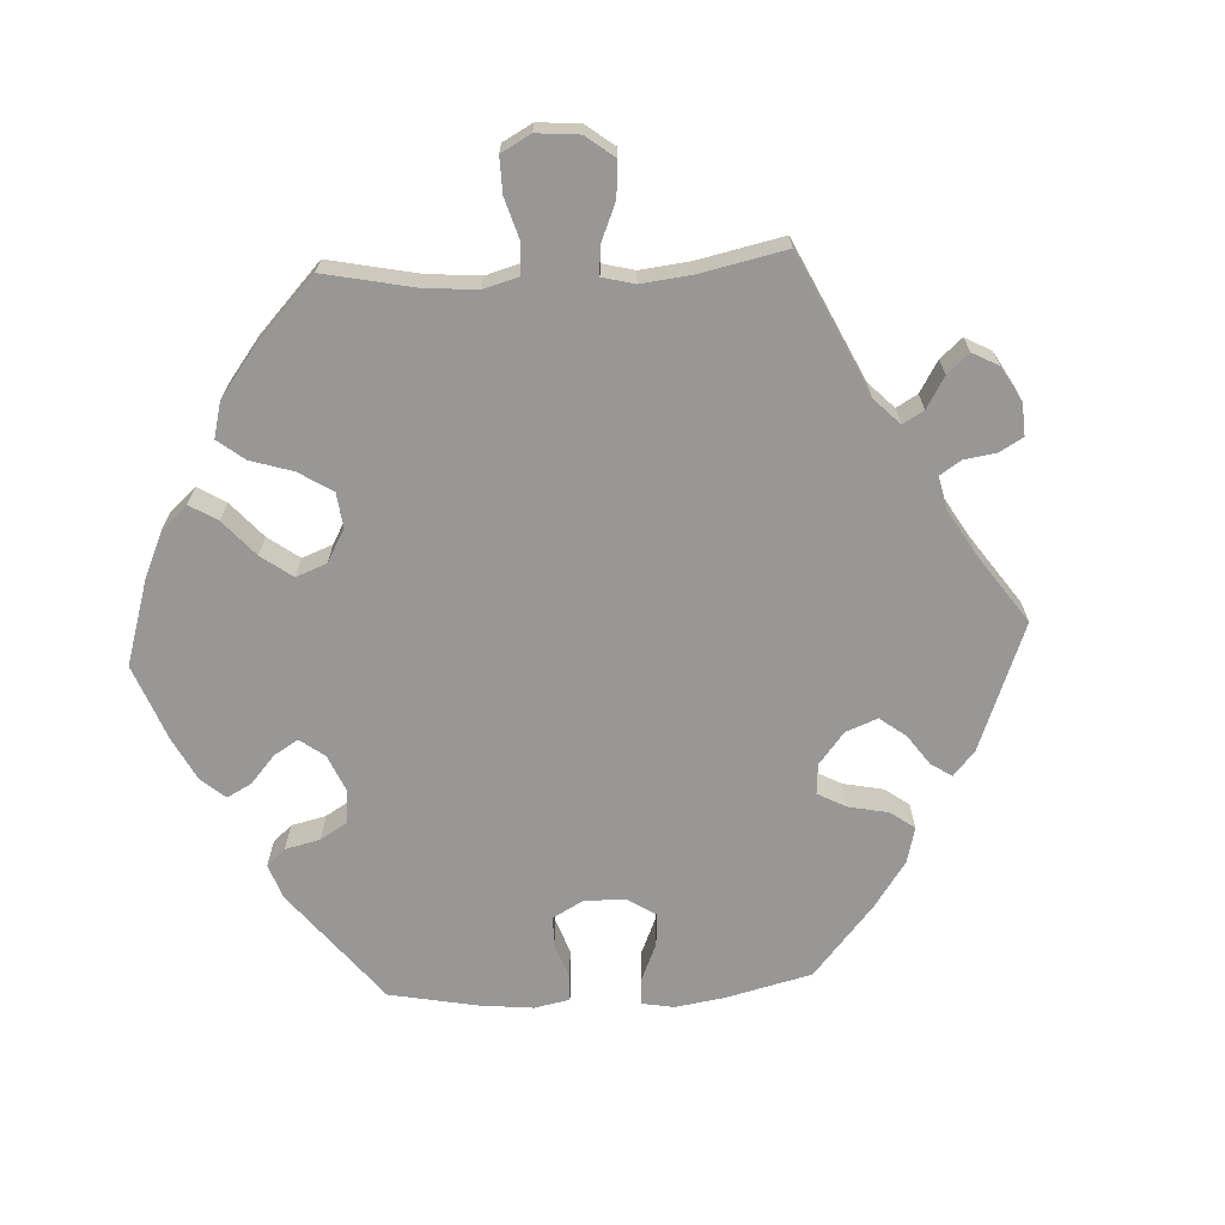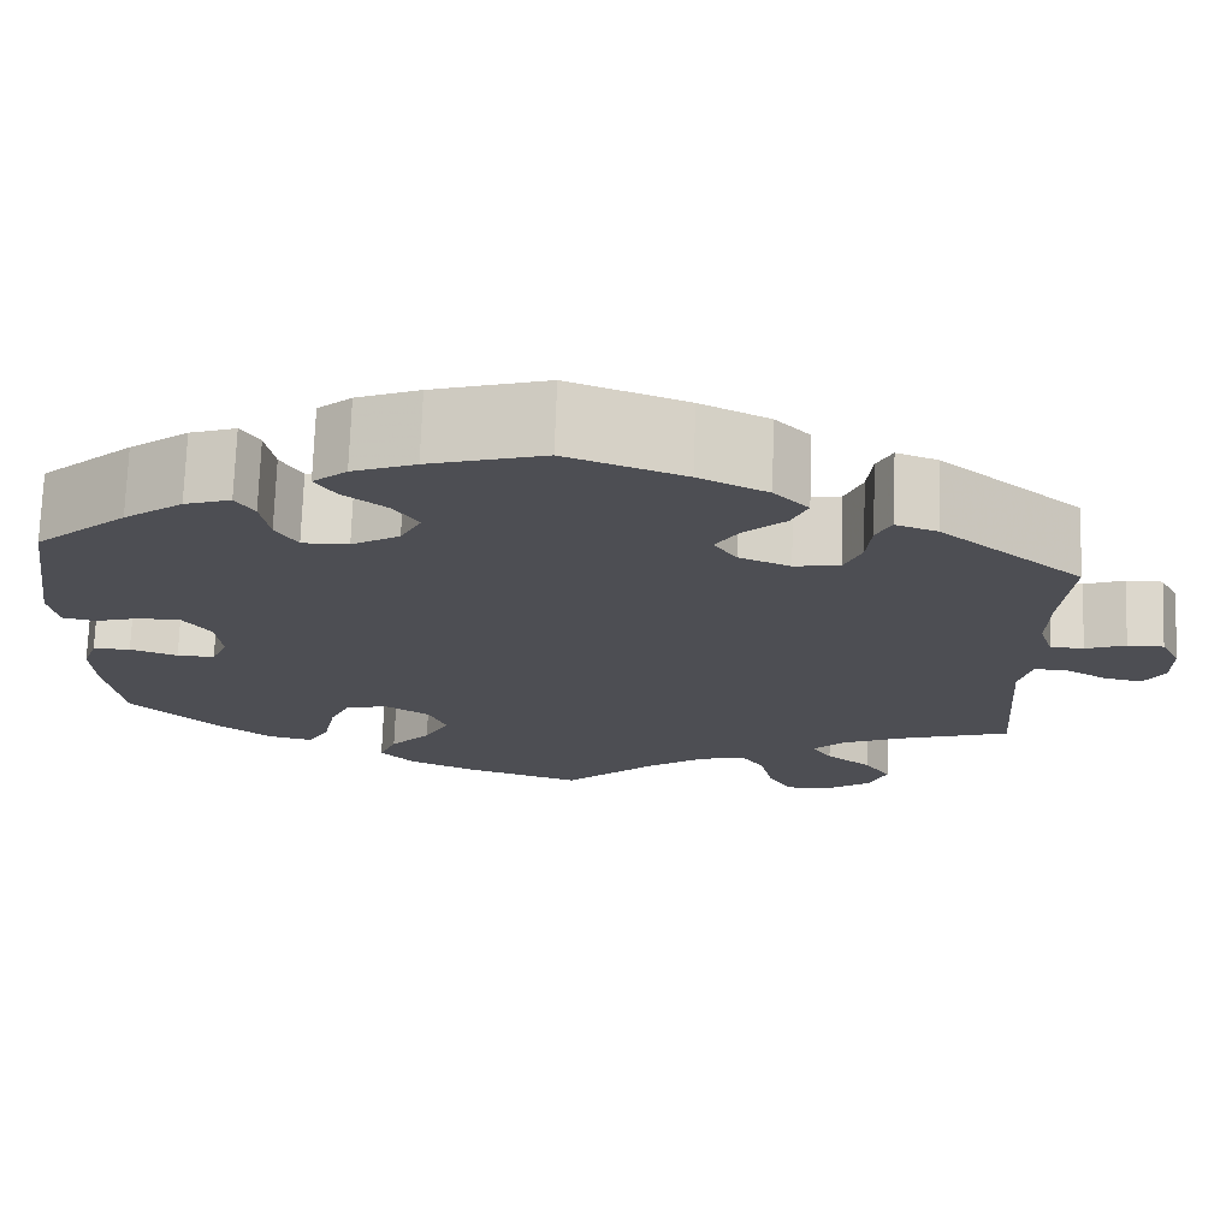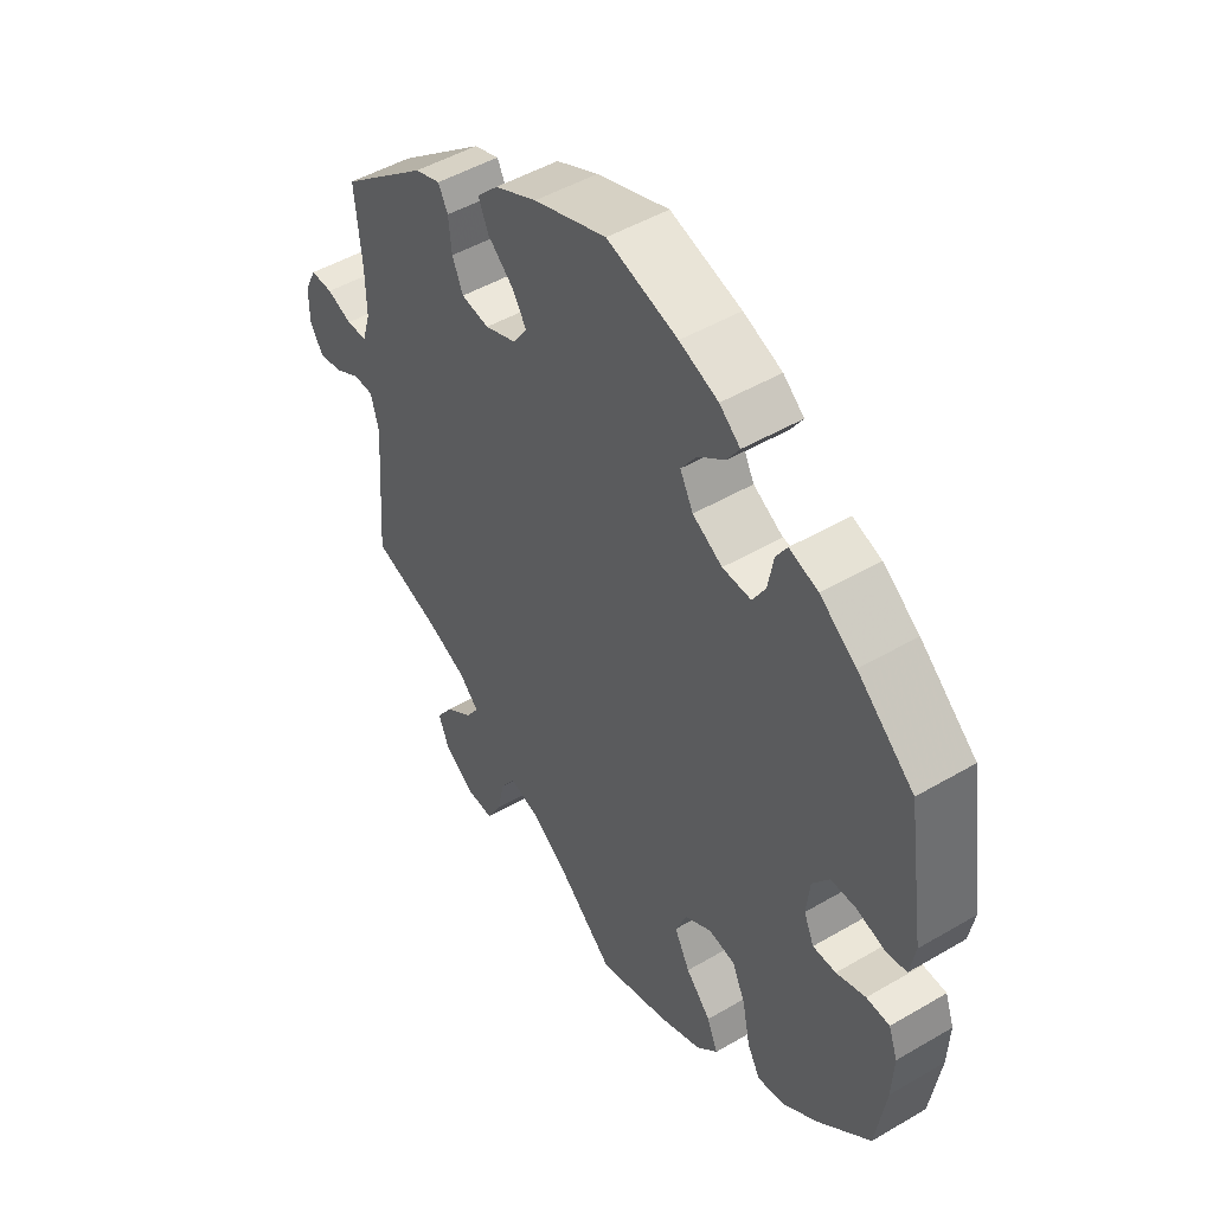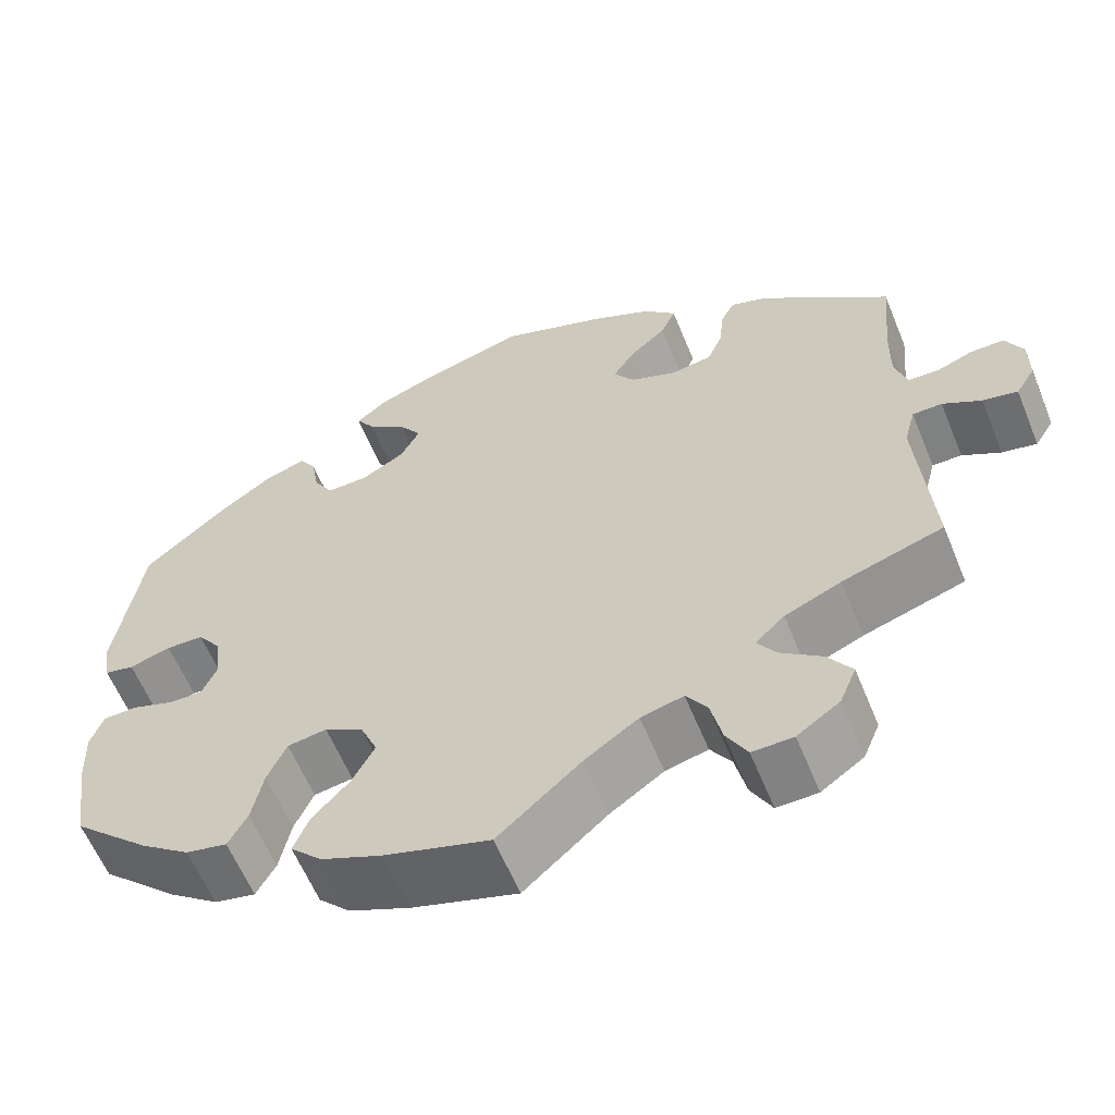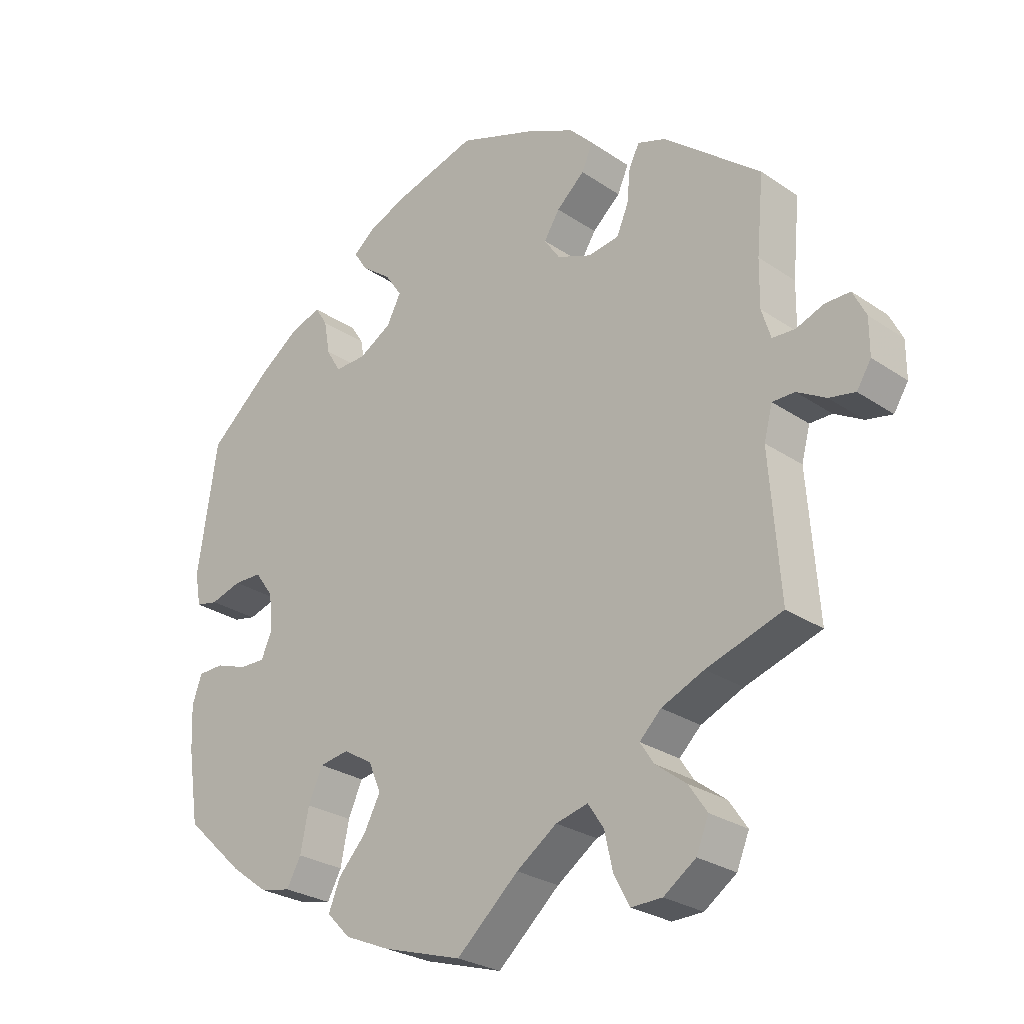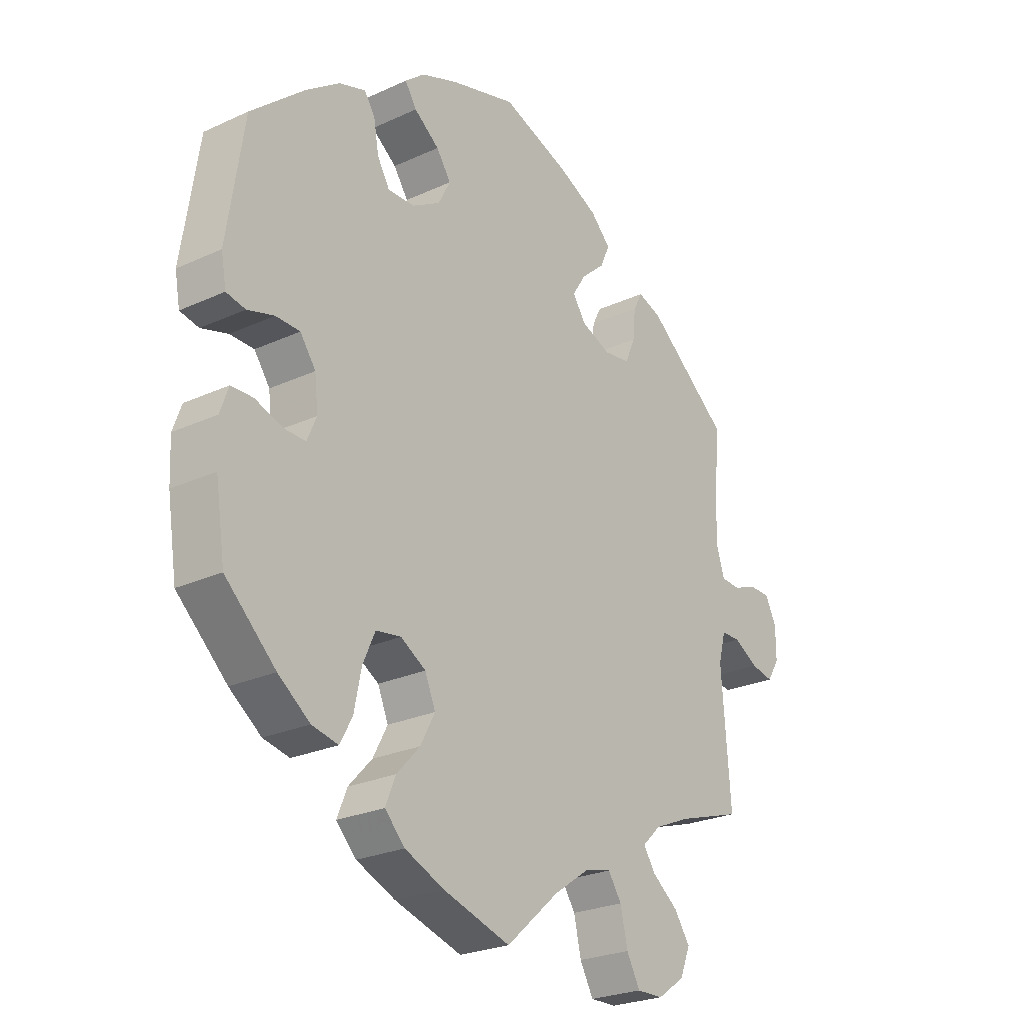
<metadata>
{"format":"obj","ext":"obj","renderer":"f3d","projection":"perspective","resolution":1024,"background":"white","views":[{"elev":-68.3,"azim":-147.0,"up":"+Y"},{"elev":72.8,"azim":-178.0,"up":"+Z"},{"elev":48.5,"azim":56.8,"up":"+Z"},{"elev":-60.3,"azim":-157.8,"up":"+Z"},{"elev":-26.9,"azim":-136.4,"up":"+Z"},{"elev":-25.1,"azim":126.7,"up":"+Z"}]}
</metadata>
<code>
v 0.411 0.07 -0.372
v 0.354 0.07 -0.414
v 0.307 0.07 -0.424
v 0.285 0.07 -0.384
v 0.272 0.07 -0.32
v 0.25 0.07 -0.271
v 0.205 0.07 -0.264
v 0.16 0.07 -0.291
v 0.141 0.07 -0.336
v 0.167 0.07 -0.385
v 0.209 0.07 -0.43
v 0.227 0.07 -0.474
v 0.191 0.07 -0.511
v 0.121 0.07 -0.541
v 0 0.07 -0.578
v -0.095 0.07 -0.494
v -0.157 0.07 -0.451
v -0.206 0.07 -0.439
v -0.23 0.07 -0.475
v -0.243 0.07 -0.532
v -0.267 0.07 -0.576
v -0.314 0.07 -0.575
v -0.363 0.07 -0.541
v -0.382 0.07 -0.495
v -0.354 0.07 -0.454
v -0.307 0.07 -0.418
v -0.286 0.07 -0.386
v -0.319 0.07 -0.354
v -0.384 0.07 -0.326
v -0.5 0.07 -0.289
v -0.484 0.07 -0.076
v -0.497 0.07 -0.027
v -0.531 0.07 -0.027
v -0.575 0.07 -0.052
v -0.615 0.07 -0.06
v -0.637 0.07 -0.025
v -0.637 0.07 0.03
v -0.617 0.07 0.07
v -0.579 0.07 0.07
v -0.537 0.07 0.054
v -0.502 0.07 0.056
v -0.488 0.07 0.101
v -0.489 0.07 0.172
v -0.5 0.07 0.289
v -0.352 0.07 0.409
v -0.309 0.07 0.424
v -0.293 0.07 0.393
v -0.288 0.07 0.342
v -0.27 0.07 0.3
v -0.223 0.07 0.293
v -0.17 0.07 0.314
v -0.146 0.07 0.349
v -0.17 0.07 0.387
v -0.213 0.07 0.425
v -0.23 0.07 0.463
v -0.194 0.07 0.5
v -0.123 0.07 0.534
v -0.001 0.07 0.578
v 0.118 0.07 0.544
v 0.183 0.07 0.519
v 0.218 0.07 0.49
v 0.197 0.07 0.458
v 0.152 0.07 0.424
v 0.126 0.07 0.386
v 0.148 0.07 0.344
v 0.198 0.07 0.315
v 0.246 0.07 0.314
v 0.268 0.07 0.351
v 0.277 0.07 0.402
v 0.296 0.07 0.432
v 0.344 0.07 0.416
v 0.405 0.07 0.372
v 0.5 0.07 0.29
v 0.53 0.07 0.092
v 0.521 0.07 0.042
v 0.487 0.07 0.035
v 0.439 0.07 0.049
v 0.396 0.07 0.048
v 0.368 0.07 0.009
v 0.362 0.07 -0.046
v 0.379 0.07 -0.085
v 0.418 0.07 -0.084
v 0.467 0.07 -0.067
v 0.506 0.07 -0.068
v 0.521 0.07 -0.11
v 0.518 0.07 -0.177
v 0.501 0.07 -0.288
v 0.411 0 -0.372
v 0.354 0 -0.414
v 0.307 0 -0.424
v 0.285 0 -0.384
v 0.272 0 -0.32
v 0.25 0 -0.271
v 0.205 0 -0.264
v 0.16 0 -0.291
v 0.141 0 -0.336
v 0.167 0 -0.385
v 0.209 0 -0.43
v 0.227 0 -0.474
v 0.191 0 -0.511
v 0.121 0 -0.541
v 0 0 -0.578
v -0.095 0 -0.494
v -0.157 0 -0.451
v -0.206 0 -0.439
v -0.23 0 -0.475
v -0.243 0 -0.532
v -0.267 0 -0.576
v -0.314 0 -0.575
v -0.363 0 -0.541
v -0.382 0 -0.495
v -0.354 0 -0.454
v -0.307 0 -0.418
v -0.286 0 -0.386
v -0.319 0 -0.354
v -0.384 0 -0.326
v -0.5 0 -0.289
v -0.484 0 -0.076
v -0.497 0 -0.027
v -0.531 0 -0.027
v -0.575 0 -0.052
v -0.615 0 -0.06
v -0.637 0 -0.025
v -0.637 0 0.03
v -0.617 0 0.07
v -0.579 0 0.07
v -0.537 0 0.054
v -0.502 0 0.056
v -0.488 0 0.101
v -0.489 0 0.172
v -0.5 0 0.289
v -0.352 0 0.409
v -0.309 0 0.424
v -0.293 0 0.393
v -0.288 0 0.342
v -0.27 0 0.3
v -0.223 0 0.293
v -0.17 0 0.314
v -0.146 0 0.349
v -0.17 0 0.387
v -0.213 0 0.425
v -0.23 0 0.463
v -0.194 0 0.5
v -0.123 0 0.534
v -0.001 0 0.578
v 0.118 0 0.544
v 0.183 0 0.519
v 0.218 0 0.49
v 0.197 0 0.458
v 0.152 0 0.424
v 0.126 0 0.386
v 0.148 0 0.344
v 0.198 0 0.315
v 0.246 0 0.314
v 0.268 0 0.351
v 0.277 0 0.402
v 0.296 0 0.432
v 0.344 0 0.416
v 0.405 0 0.372
v 0.5 0 0.29
v 0.53 0 0.092
v 0.521 0 0.042
v 0.487 0 0.035
v 0.439 0 0.049
v 0.396 0 0.048
v 0.368 0 0.009
v 0.362 0 -0.046
v 0.379 0 -0.085
v 0.418 0 -0.084
v 0.467 0 -0.067
v 0.506 0 -0.068
v 0.521 0 -0.11
v 0.518 0 -0.177
v 0.501 0 -0.288
f 82 83 84 85
f 81 82 85 86
f 74 75 76 77
f 74 77 78
f 73 74 78
f 72 73 78 79
f 68 69 70 71
f 67 68 71 72
f 60 61 62 63
f 60 63 64
f 59 60 64
f 58 59 64
f 57 58 64 65
f 53 54 55 56
f 52 53 56 57
f 45 46 47 48
f 43 44 45 48
f 42 43 48 49
f 41 42 49 50
f 37 38 39 40
f 37 40 41
f 36 37 41
f 33 34 35 36
f 32 33 36 41
f 31 32 41 50
f 29 30 31 50
f 23 24 25 26
f 23 26 27
f 22 23 27
f 19 20 21 22
f 18 19 22 27
f 17 18 27 28
f 13 14 15 16
f 13 16 17
f 10 11 12 13
f 9 10 13 17
f 8 9 17 28
f 2 3 4 5
f 2 5 6
f 1 2 6
f 81 86 87 1
f 67 72 79 80
f 66 67 80
f 65 66 80 81
f 52 57 65 81
f 51 52 81 1
f 7 8 28 29
f 7 29 50 51
f 51 1 6
f 6 7 51
f 172 171 170 169
f 173 172 169 168
f 164 163 162 161
f 165 164 161
f 165 161 160
f 166 165 160 159
f 158 157 156 155
f 159 158 155 154
f 150 149 148 147
f 151 150 147
f 151 147 146
f 151 146 145
f 152 151 145 144
f 143 142 141 140
f 144 143 140 139
f 135 134 133 132
f 135 132 131 130
f 136 135 130 129
f 137 136 129 128
f 127 126 125 124
f 128 127 124
f 128 124 123
f 123 122 121 120
f 128 123 120 119
f 137 128 119 118
f 137 118 117 116
f 113 112 111 110
f 114 113 110
f 114 110 109
f 109 108 107 106
f 114 109 106 105
f 115 114 105 104
f 103 102 101 100
f 104 103 100
f 100 99 98 97
f 104 100 97 96
f 115 104 96 95
f 92 91 90 89
f 93 92 89
f 93 89 88
f 88 174 173 168
f 167 166 159 154
f 167 154 153
f 168 167 153 152
f 168 152 144 139
f 88 168 139 138
f 116 115 95 94
f 138 137 116 94
f 93 88 138
f 138 94 93
f 1 88 89 2
f 2 89 90 3
f 3 90 91 4
f 4 91 92 5
f 5 92 93 6
f 6 93 94 7
f 7 94 95 8
f 8 95 96 9
f 9 96 97 10
f 10 97 98 11
f 11 98 99 12
f 12 99 100 13
f 13 100 101 14
f 14 101 102 15
f 15 102 103 16
f 16 103 104 17
f 17 104 105 18
f 18 105 106 19
f 19 106 107 20
f 20 107 108 21
f 21 108 109 22
f 22 109 110 23
f 23 110 111 24
f 24 111 112 25
f 25 112 113 26
f 26 113 114 27
f 27 114 115 28
f 28 115 116 29
f 29 116 117 30
f 30 117 118 31
f 31 118 119 32
f 32 119 120 33
f 33 120 121 34
f 34 121 122 35
f 35 122 123 36
f 36 123 124 37
f 37 124 125 38
f 38 125 126 39
f 39 126 127 40
f 40 127 128 41
f 41 128 129 42
f 42 129 130 43
f 43 130 131 44
f 44 131 132 45
f 45 132 133 46
f 46 133 134 47
f 47 134 135 48
f 48 135 136 49
f 49 136 137 50
f 50 137 138 51
f 51 138 139 52
f 52 139 140 53
f 53 140 141 54
f 54 141 142 55
f 55 142 143 56
f 56 143 144 57
f 57 144 145 58
f 58 145 146 59
f 59 146 147 60
f 60 147 148 61
f 61 148 149 62
f 62 149 150 63
f 63 150 151 64
f 64 151 152 65
f 65 152 153 66
f 66 153 154 67
f 67 154 155 68
f 68 155 156 69
f 69 156 157 70
f 70 157 158 71
f 71 158 159 72
f 72 159 160 73
f 73 160 161 74
f 74 161 162 75
f 75 162 163 76
f 76 163 164 77
f 77 164 165 78
f 78 165 166 79
f 79 166 167 80
f 80 167 168 81
f 81 168 169 82
f 82 169 170 83
f 83 170 171 84
f 84 171 172 85
f 85 172 173 86
f 86 173 174 87
f 87 174 88 1

</code>
